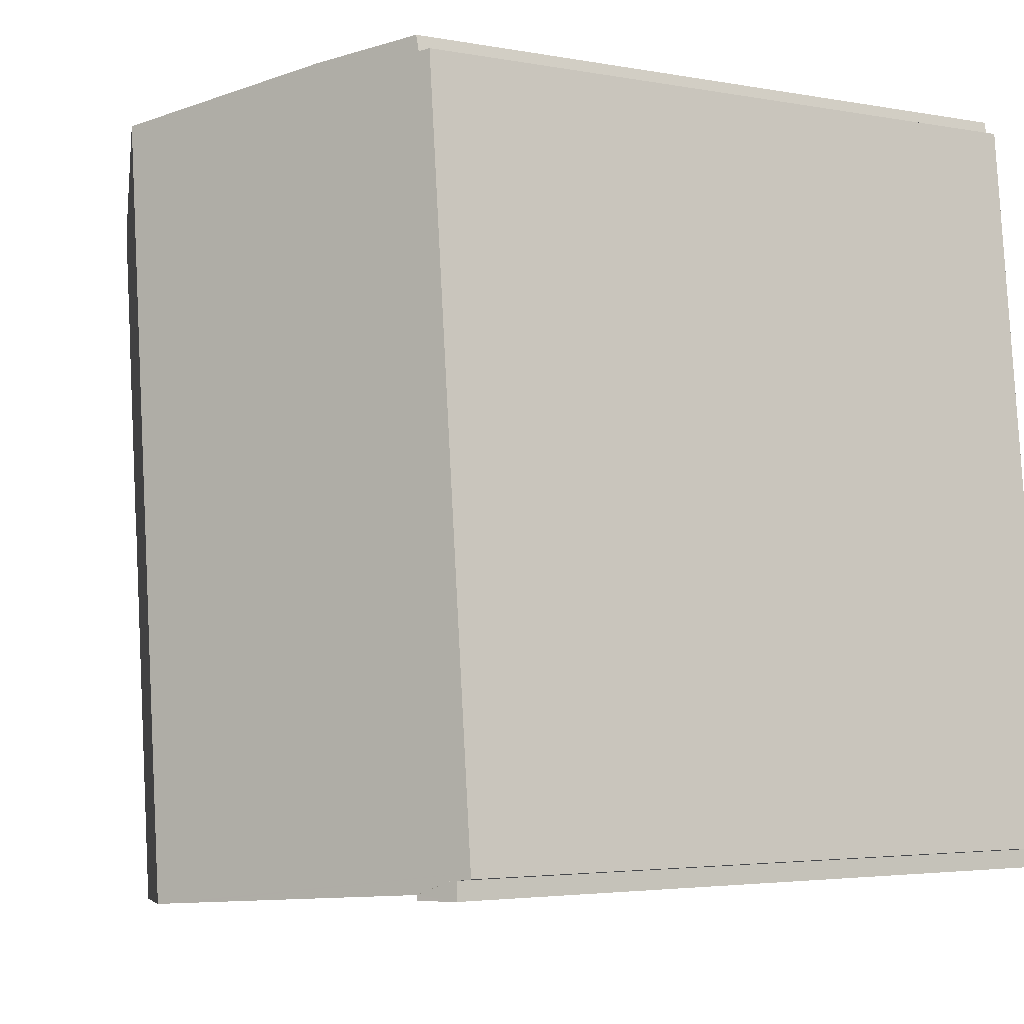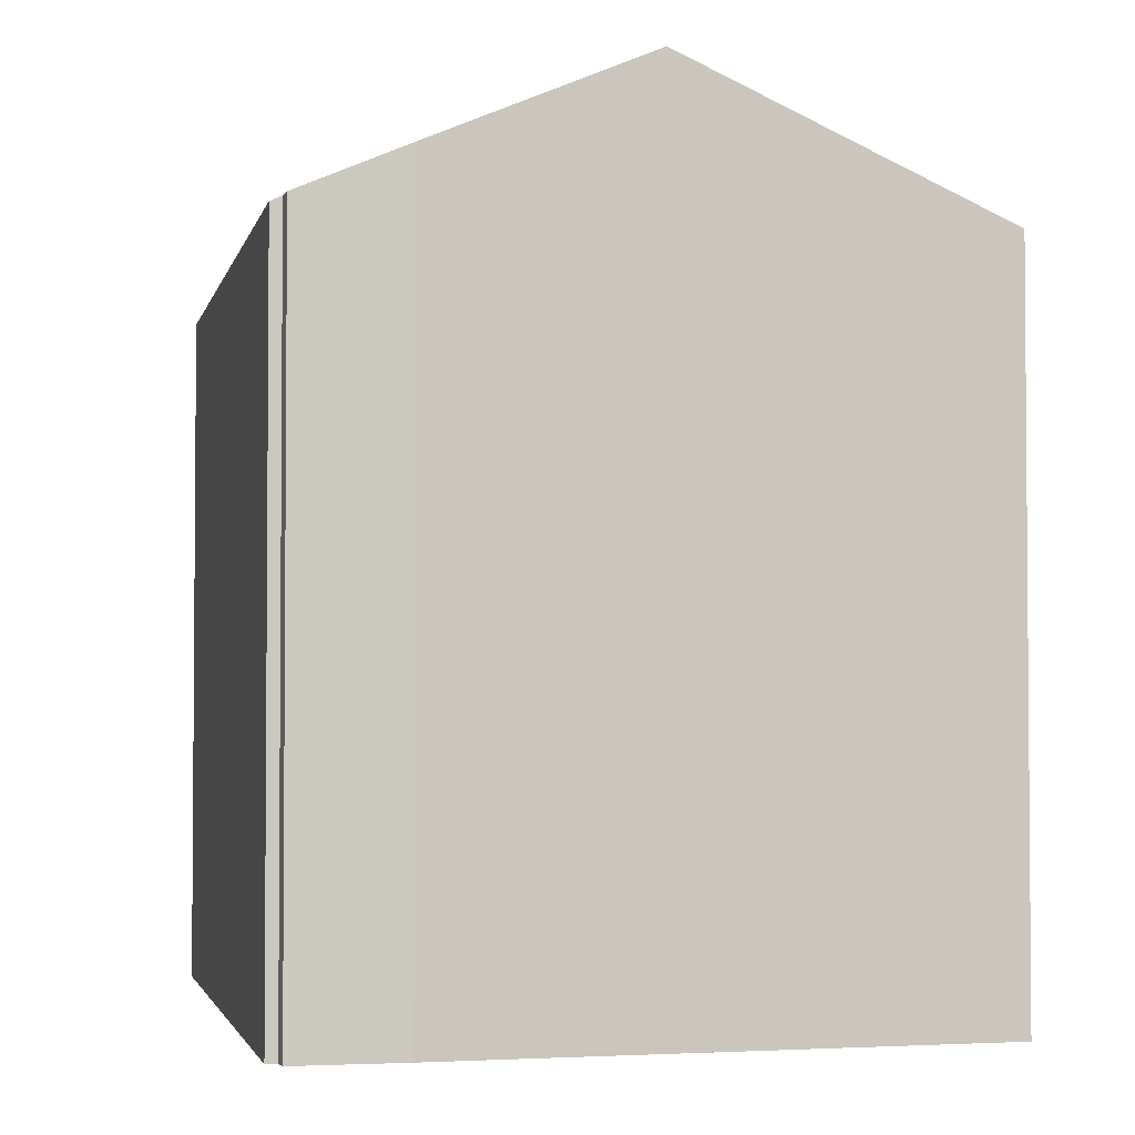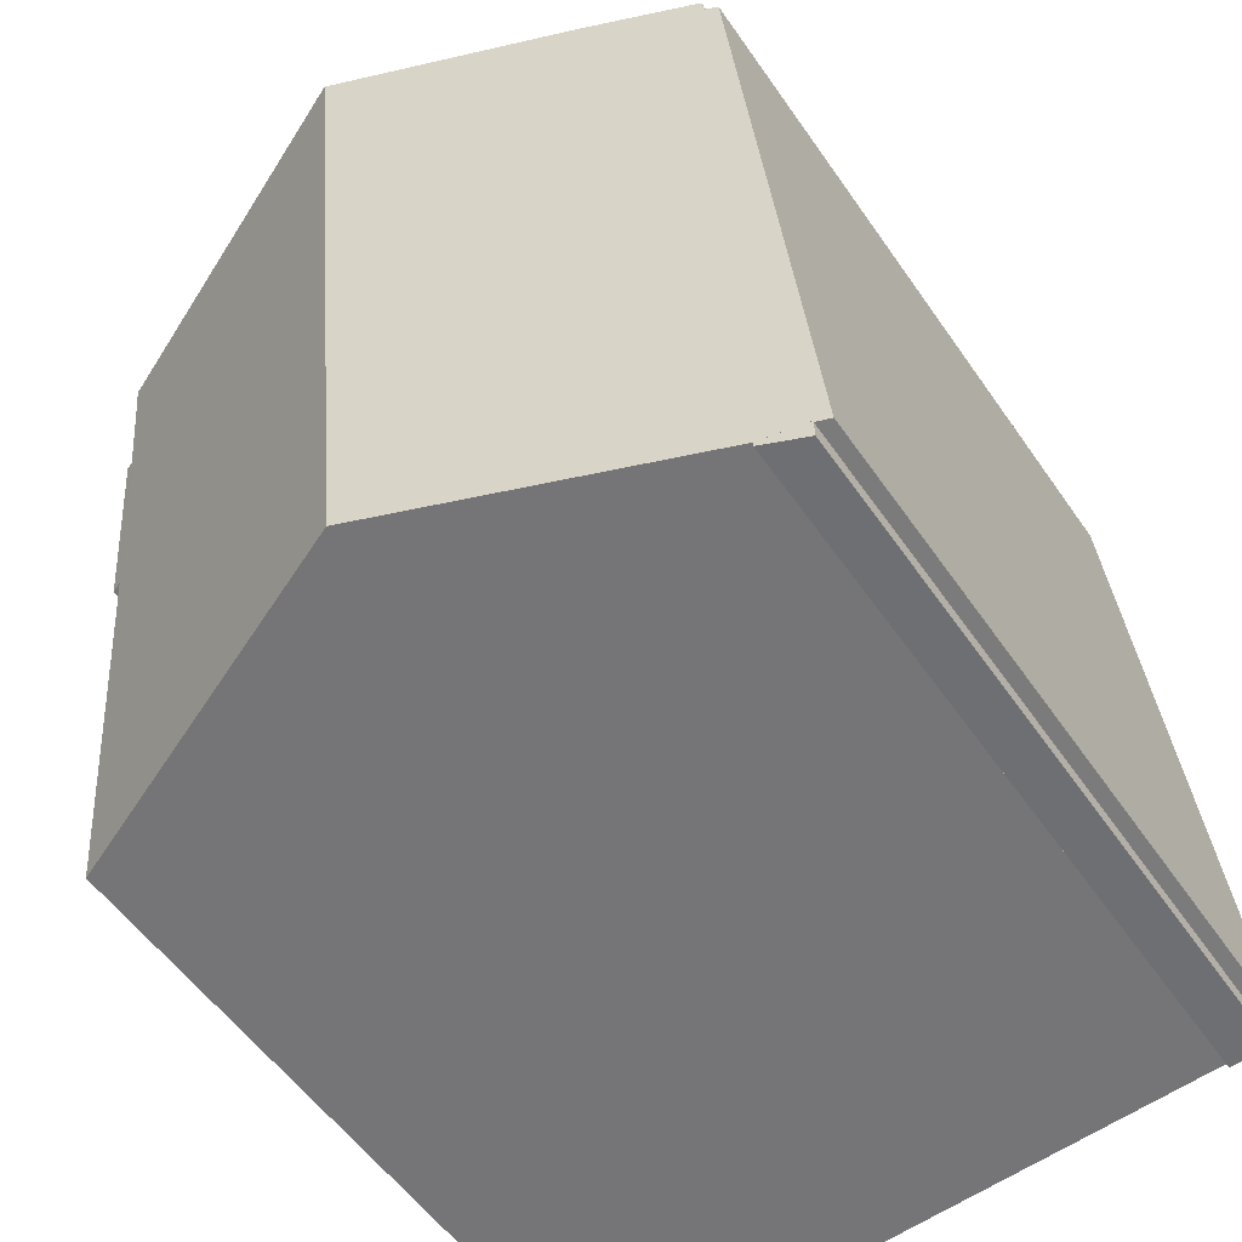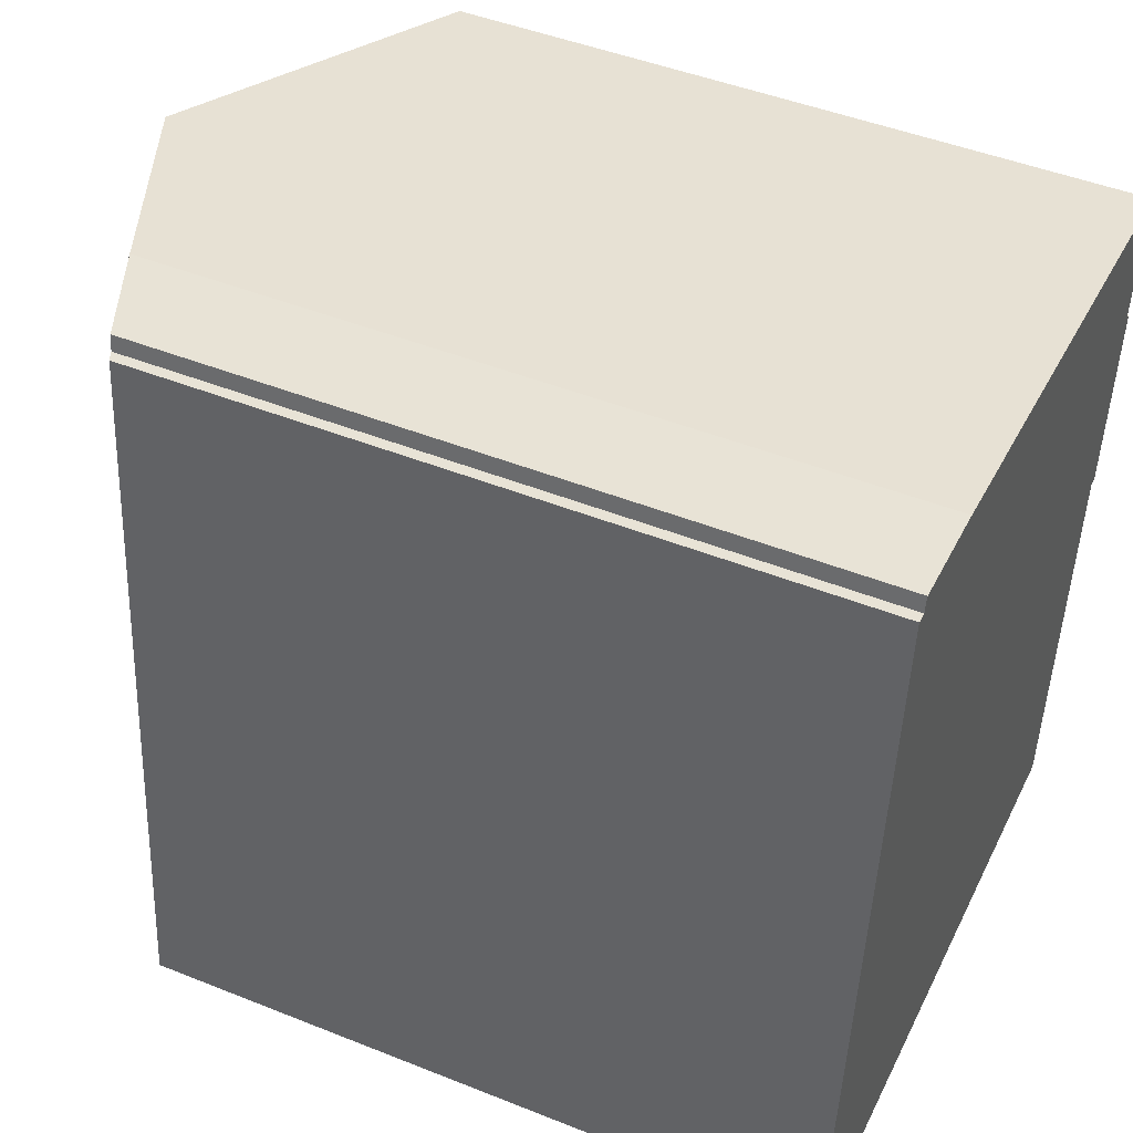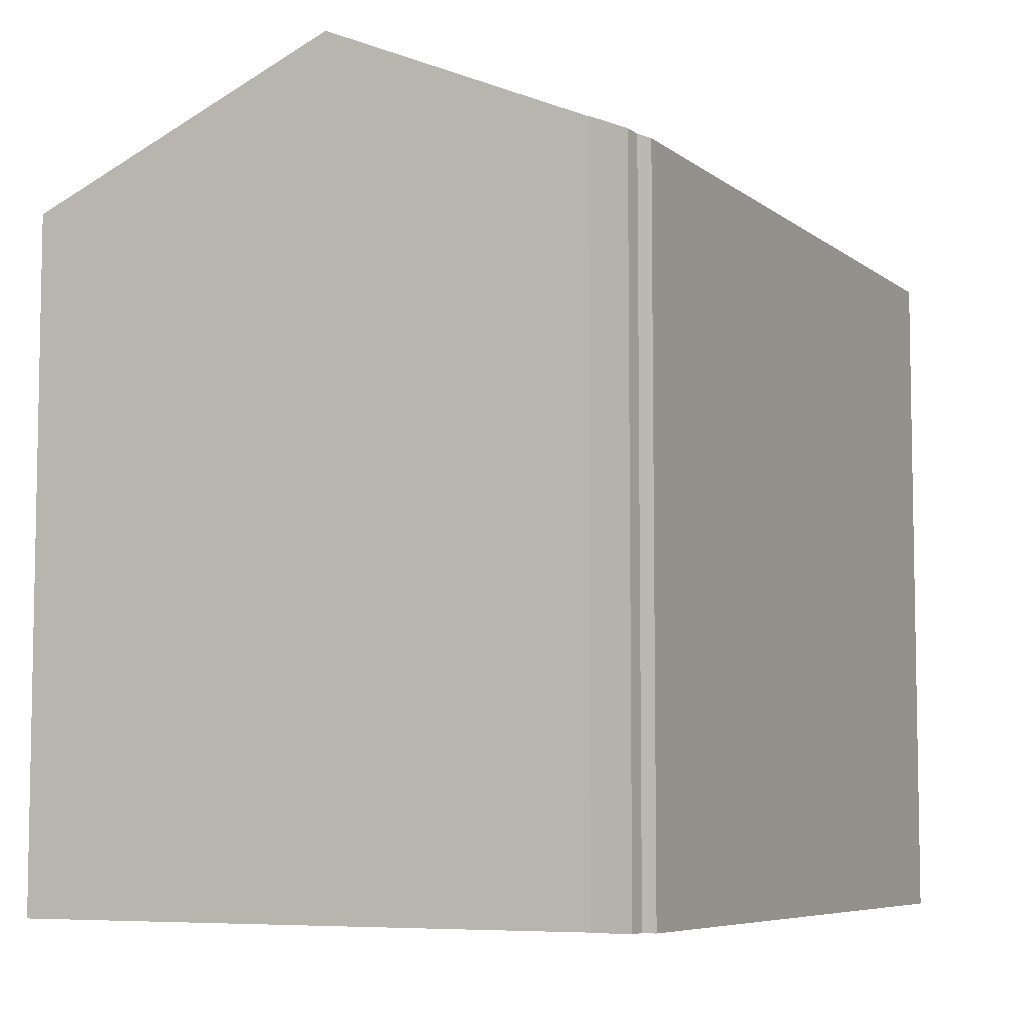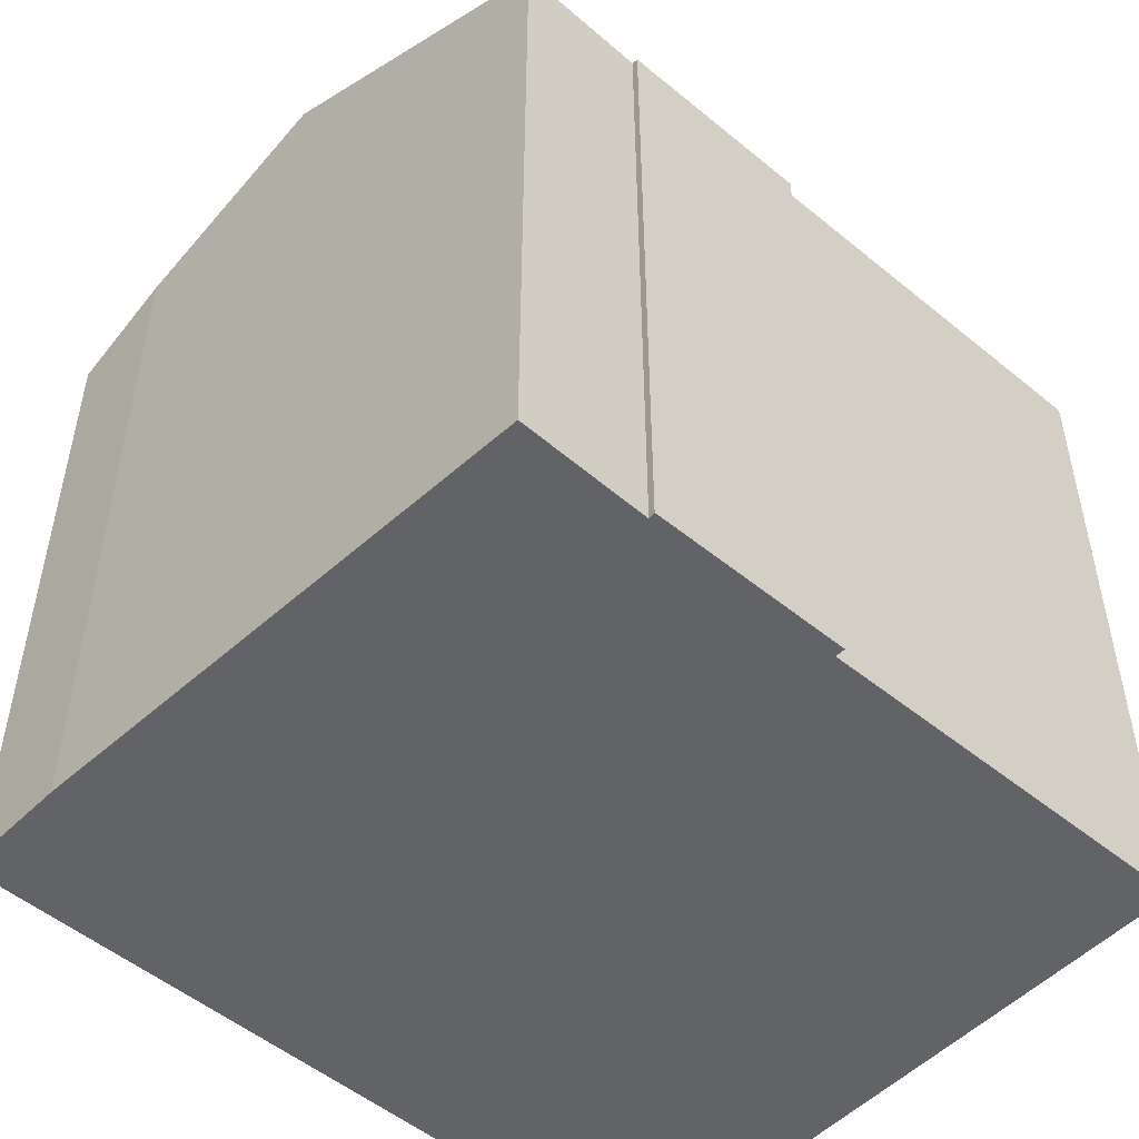
<metadata>
{"format":"obj","ext":"obj","renderer":"f3d","projection":"perspective","resolution":1024,"background":"white","views":[{"elev":-3.3,"azim":-122.9,"up":"+Z"},{"elev":-2.9,"azim":-6.5,"up":"+Y"},{"elev":-53.5,"azim":-146.3,"up":"+Z"},{"elev":46.4,"azim":-65.5,"up":"+Z"},{"elev":-6.7,"azim":-147.9,"up":"+Y"},{"elev":-50.9,"azim":53.0,"up":"+Y"}]}
</metadata>
<code>
v  4.534 17.61 17.63
v  1.98 16.52 17.52
v  2.059 16.54 17.9
v  0.013 16.42 0.135
v  1.719 16.41 17.55
v  9.528 19.79 16.86
v  7.768 19.79 -0.947
v  6.878 19.4 -0.87
v  1.248 16.97 -0.385
v  15.38 16.5 -1.603
v  16.27 16.51 7.803
v  15.52 16.44 -1.615
v  16.74 16.51 12.55
v  16.91 16.44 12.55
v  17.09 16.5 15.7
v  16.51 16.41 7.779
v  0.294 16.56 -0.474
v  1.237 16.96 -0.383
v  1.235 16.97 -0.505
v  0.31 16.55 -0.045
v  0 16.42 1.005e-15
v  1.235 3.092e-17 -0.505
v  0.294 2.902e-17 -0.474
v  0.31 2.755e-18 -0.045
v  0 0 0
v  16.27 -4.778e-16 7.803
v  16.51 -4.763e-16 7.779
v  15.52 9.889e-17 -1.615
v  1.248 2.357e-17 -0.385
v  7.768 5.799e-17 -0.947
v  15.38 9.816e-17 -1.603
v  6.878 5.327e-17 -0.87
v  1.237 2.345e-17 -0.383
v  1.719 -1.075e-15 17.55
v  0.013 -8.266e-18 0.135
v  2.059 -1.096e-15 17.9
v  1.98 -1.073e-15 17.52
v  4.534 -1.079e-15 17.63
v  17.09 -9.61e-16 15.7
v  9.528 -1.032e-15 16.86
v  16.74 -7.686e-16 12.55
v  16.91 -7.687e-16 12.55
g defaultobject
f 1 2 3
f 2 4 5
f 4 2 1
f 4 1 6
f 4 6 7
f 4 7 8
f 4 8 9
f 10 11 12
f 11 10 7
f 11 7 6
f 11 6 13
f 11 13 14
f 13 6 15
f 14 16 11
f 17 18 19
f 18 17 20
f 18 20 4
f 4 20 21
f 22 17 19
f 17 22 23
f 24 21 20
f 21 24 25
f 16 26 11
f 26 16 27
f 28 10 12
f 10 28 7
f 7 28 8
f 8 28 9
f 9 28 29
f 29 28 30
f 30 28 31
f 29 30 32
f 29 18 9
f 18 29 33
f 23 20 17
f 20 23 24
f 25 4 21
f 4 25 5
f 5 25 34
f 34 25 35
f 2 36 3
f 36 2 37
f 5 37 2
f 37 5 34
f 3 38 1
f 38 3 36
f 1 15 6
f 15 1 38
f 15 38 39
f 39 38 40
f 41 14 13
f 14 41 42
f 15 41 13
f 41 15 39
f 42 16 14
f 16 42 27
f 26 12 11
f 12 26 28
f 18 22 19
f 22 18 33
f 36 37 38
f 42 26 27
f 26 42 30
f 30 42 32
f 32 42 41
f 32 41 39
f 32 39 29
f 29 39 40
f 29 40 33
f 33 40 23
f 23 40 24
f 24 40 25
f 25 40 35
f 35 40 37
f 35 37 34
f 37 40 38
f 23 22 33
f 26 31 28
f 31 26 30

</code>
